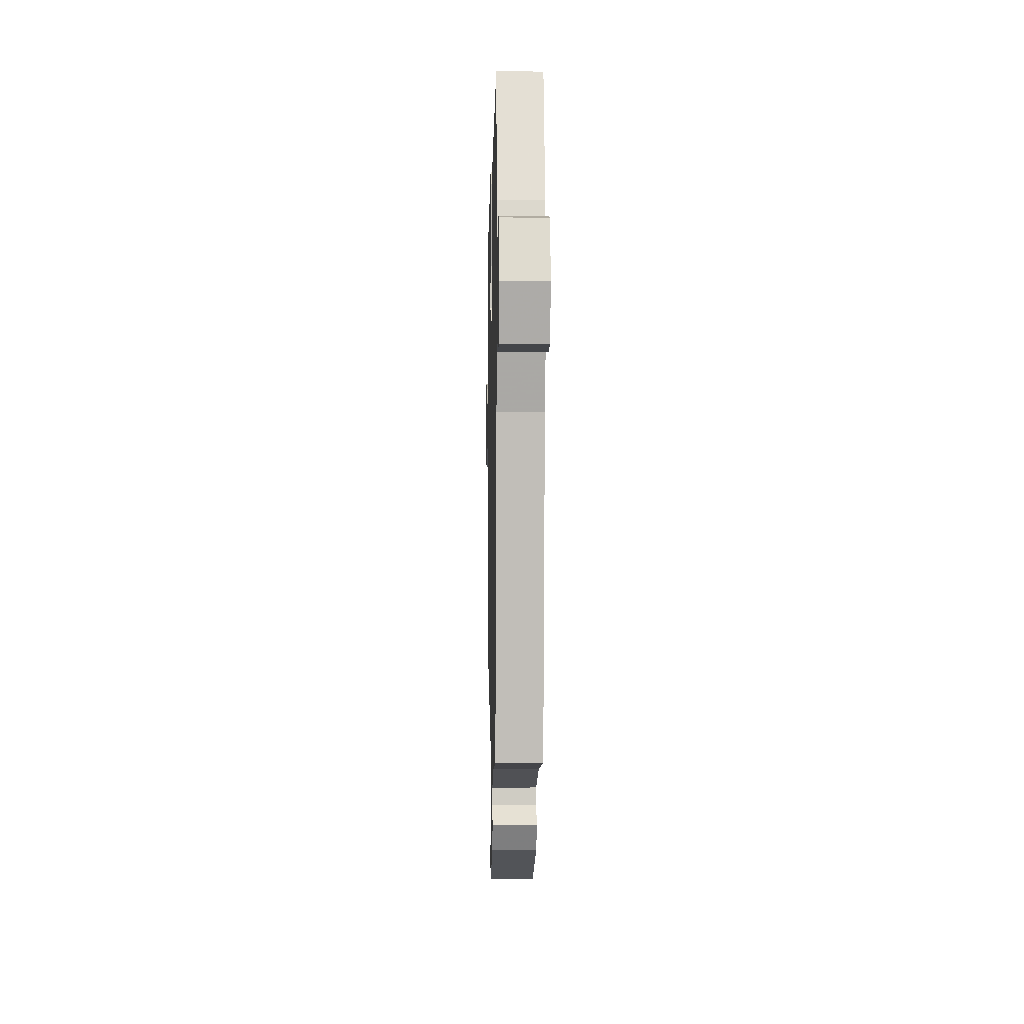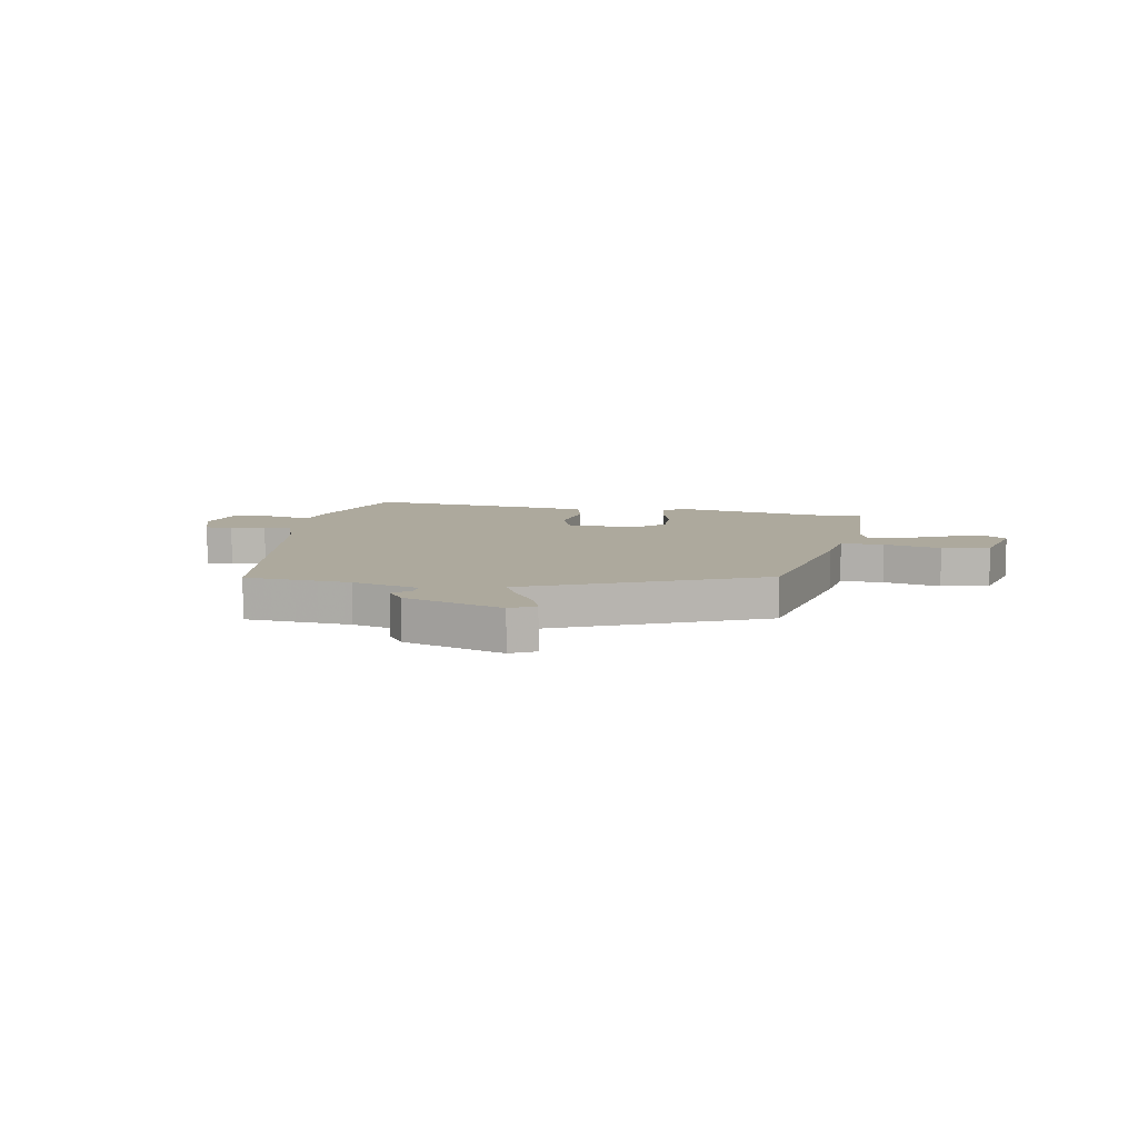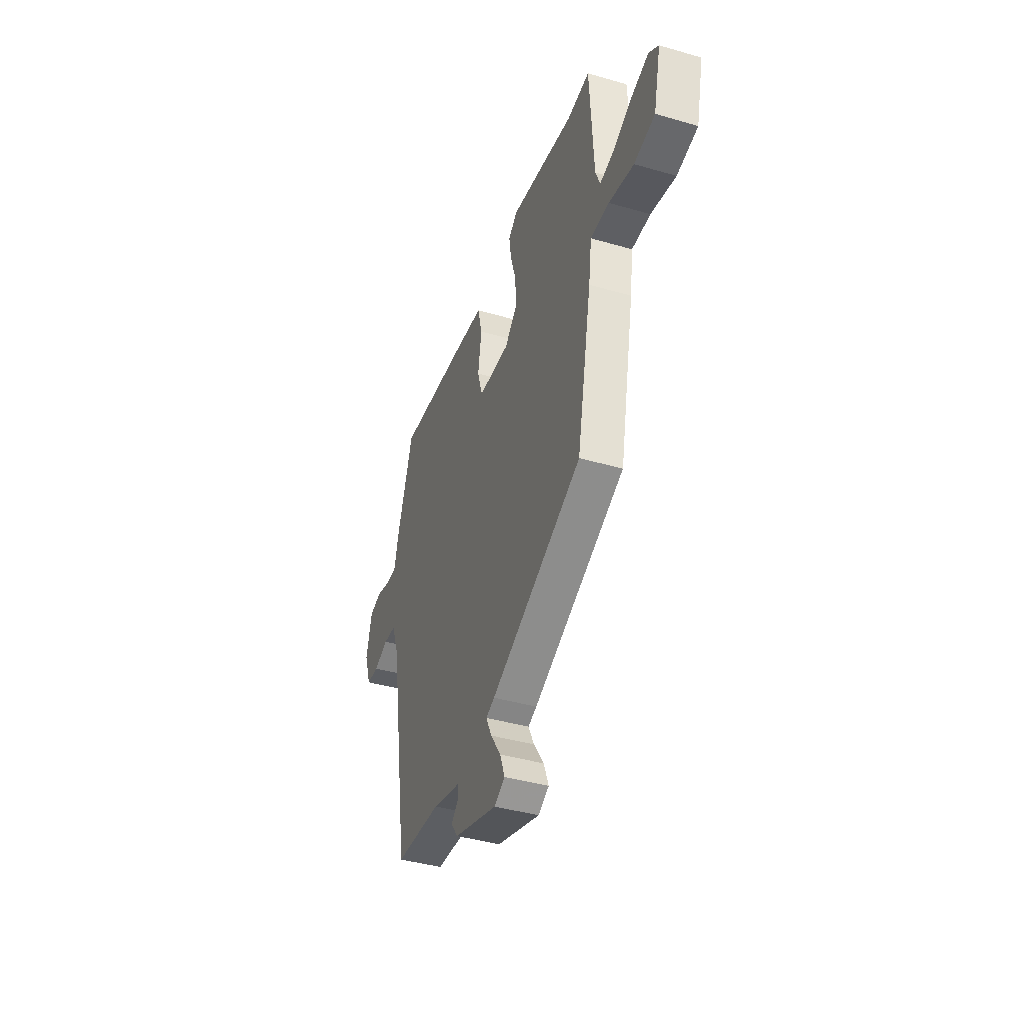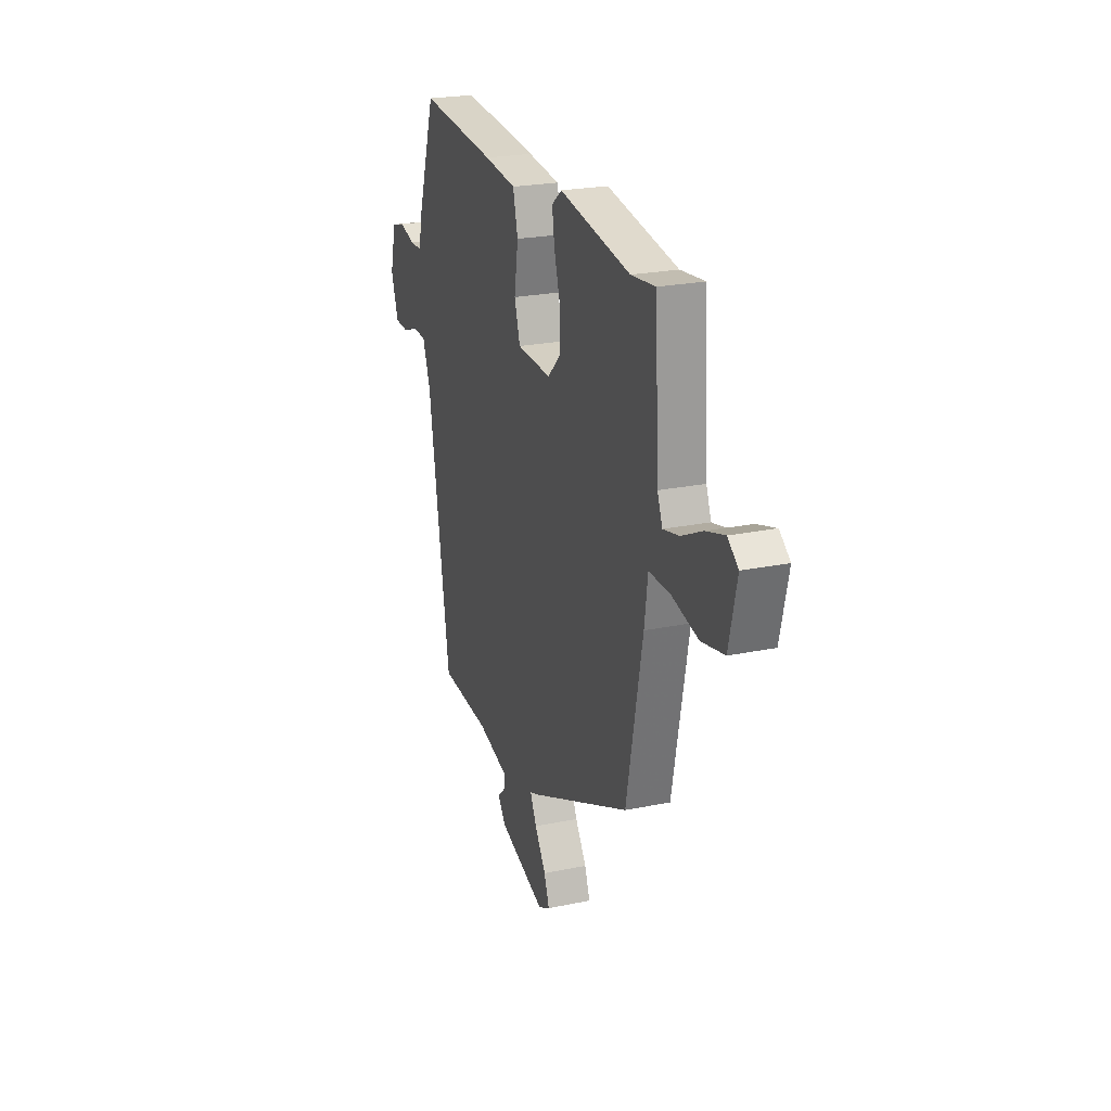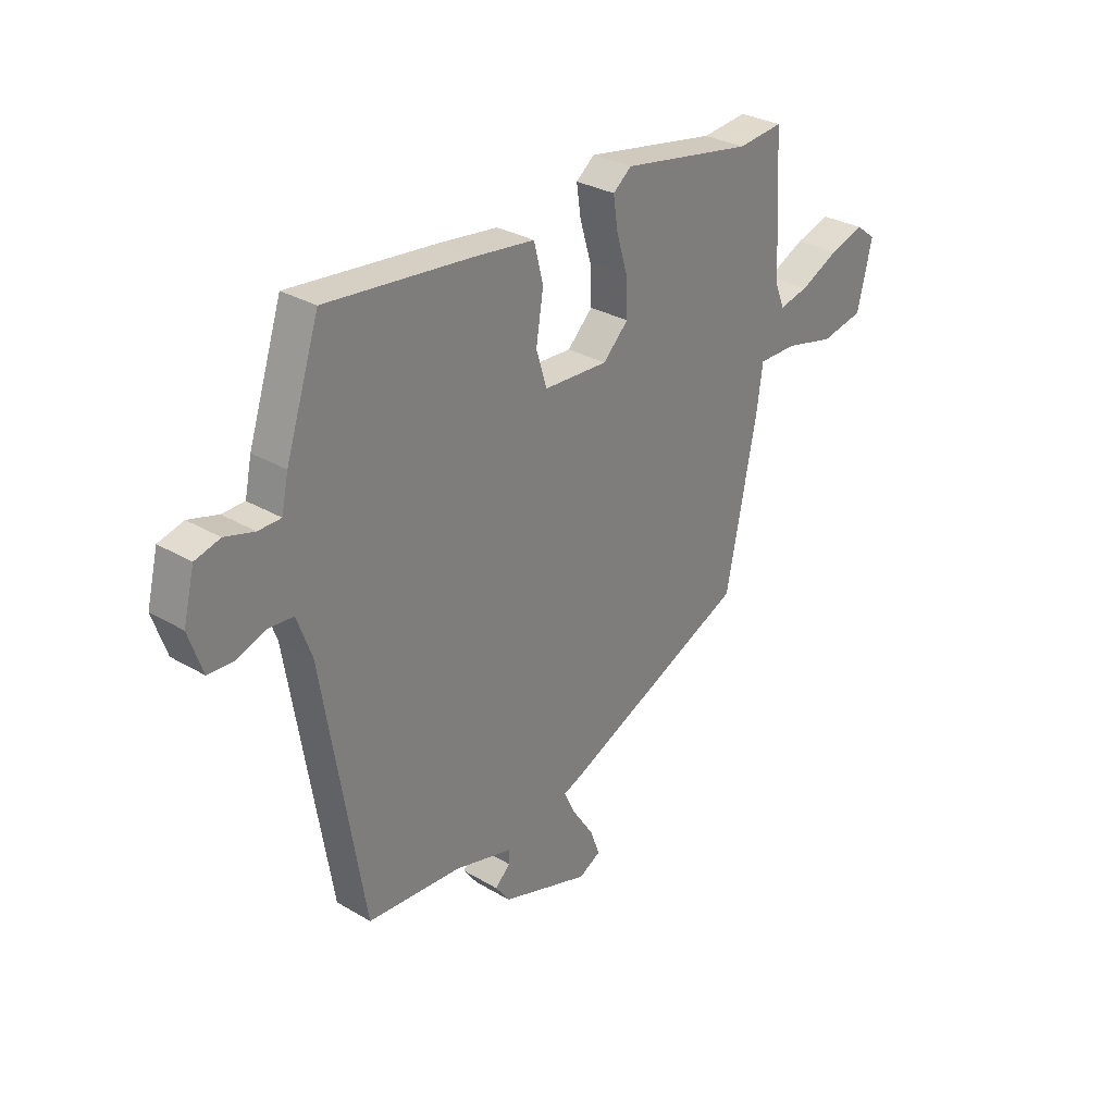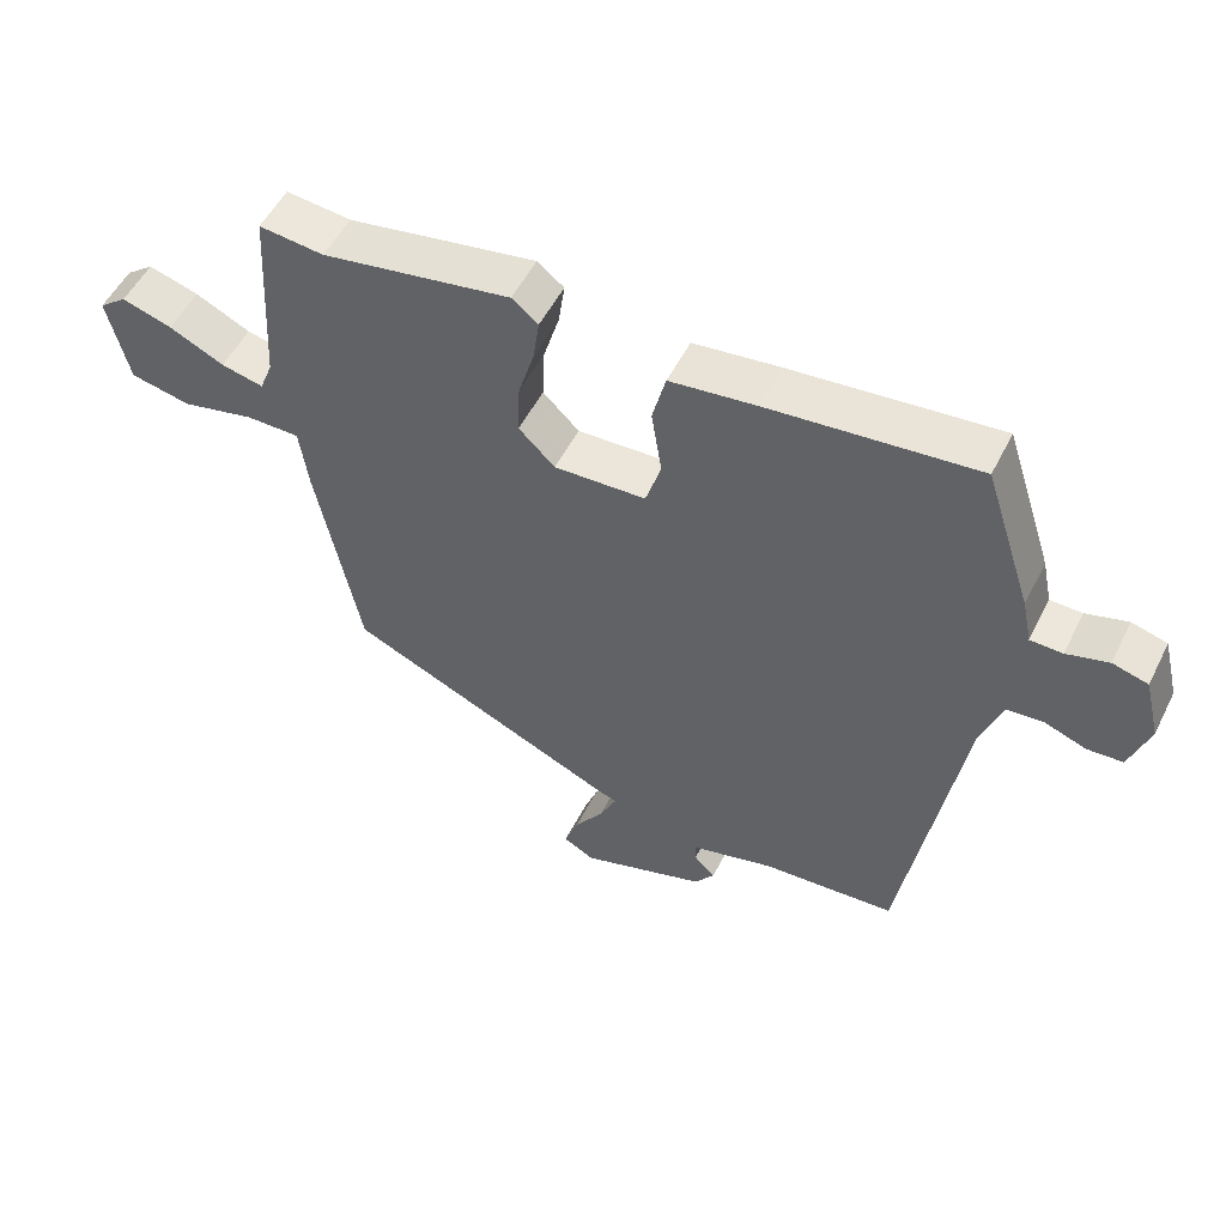
<metadata>
{"format":"obj","ext":"obj","renderer":"f3d","projection":"perspective","resolution":1024,"background":"white","views":[{"elev":-5.2,"azim":88.7,"up":"+Z"},{"elev":8.9,"azim":-169.1,"up":"+Y"},{"elev":-41.2,"azim":-109.4,"up":"+Z"},{"elev":23.1,"azim":-109.5,"up":"+Z"},{"elev":30.1,"azim":130.7,"up":"+Z"},{"elev":52.9,"azim":26.3,"up":"+Z"}]}
</metadata>
<code>
v -0.432 0.07 -0.308
v -0.494 0.07 0.005
v -0.507 0.07 0.099
v -0.585 0.07 0.099
v -0.689 0.07 0.075
v -0.776 0.07 0.093
v -0.806 0.07 0.222
v -0.766 0.07 0.253
v -0.694 0.07 0.231
v -0.615 0.07 0.193
v -0.554 0.07 0.179
v -0.535 0.07 0.227
v -0.519 0.07 0.502
v -0.426 0.07 0.492
v -0.155 0.07 0.539
v -0.117 0.07 0.509
v -0.126 0.07 0.447
v -0.149 0.07 0.37
v -0.152 0.07 0.296
v -0.1 0.07 0.245
v 0.032 0.07 0.251
v 0.054 0.07 0.322
v 0.039 0.07 0.417
v 0.058 0.07 0.492
v 0.182 0.07 0.507
v 0.479 0.07 0.536
v 0.548 0.07 0.326
v 0.562 0.07 0.26
v 0.608 0.07 0.259
v 0.668 0.07 0.276
v 0.719 0.07 0.262
v 0.742 0.07 0.17
v 0.714 0.07 0.088
v 0.663 0.07 0.085
v 0.603 0.07 0.107
v 0.551 0.07 0.103
v 0.521 0.07 0.021
v 0.438 0.07 -0.485
v 0.246 0.07 -0.498
v 0.126 0.07 -0.53
v 0.126 0.07 -0.558
v 0.157 0.07 -0.588
v 0.128 0.07 -0.628
v -0.053 0.07 -0.687
v -0.098 0.07 -0.663
v -0.078 0.07 -0.609
v -0.035 0.07 -0.545
v -0.011 0.07 -0.495
v -0.047 0.07 -0.481
v -0.432 0 -0.308
v -0.494 0 0.005
v -0.507 0 0.099
v -0.585 0 0.099
v -0.689 0 0.075
v -0.776 0 0.093
v -0.806 0 0.222
v -0.766 0 0.253
v -0.694 0 0.231
v -0.615 0 0.193
v -0.554 0 0.179
v -0.535 0 0.227
v -0.519 0 0.502
v -0.426 0 0.492
v -0.155 0 0.539
v -0.117 0 0.509
v -0.126 0 0.447
v -0.149 0 0.37
v -0.152 0 0.296
v -0.1 0 0.245
v 0.032 0 0.251
v 0.054 0 0.322
v 0.039 0 0.417
v 0.058 0 0.492
v 0.182 0 0.507
v 0.479 0 0.536
v 0.548 0 0.326
v 0.562 0 0.26
v 0.608 0 0.259
v 0.668 0 0.276
v 0.719 0 0.262
v 0.742 0 0.17
v 0.714 0 0.088
v 0.663 0 0.085
v 0.603 0 0.107
v 0.551 0 0.103
v 0.521 0 0.021
v 0.438 0 -0.485
v 0.246 0 -0.498
v 0.126 0 -0.53
v 0.126 0 -0.558
v 0.157 0 -0.588
v 0.128 0 -0.628
v -0.053 0 -0.687
v -0.098 0 -0.663
v -0.078 0 -0.609
v -0.035 0 -0.545
v -0.011 0 -0.495
v -0.047 0 -0.481
f 48 49 1 2
f 44 45 46 47
f 44 47 48
f 41 42 43 44
f 40 41 44 48
f 39 40 48 2
f 37 38 39 2
f 32 33 34 35
f 32 35 36
f 29 30 31 32
f 28 29 32 36
f 22 23 24 25
f 21 22 25 26
f 15 16 17 18
f 14 15 18 19
f 12 13 14 19
f 11 12 19 20
f 7 8 9 10
f 7 10 11
f 4 5 6 7
f 3 4 7 11
f 36 37 2 3
f 21 26 27 28
f 20 21 28 36
f 3 11 20 36
f 51 50 98 97
f 96 95 94 93
f 97 96 93
f 93 92 91 90
f 97 93 90 89
f 51 97 89 88
f 51 88 87 86
f 84 83 82 81
f 85 84 81
f 81 80 79 78
f 85 81 78 77
f 74 73 72 71
f 75 74 71 70
f 67 66 65 64
f 68 67 64 63
f 68 63 62 61
f 69 68 61 60
f 59 58 57 56
f 60 59 56
f 56 55 54 53
f 60 56 53 52
f 52 51 86 85
f 77 76 75 70
f 85 77 70 69
f 85 69 60 52
f 1 50 51 2
f 2 51 52 3
f 3 52 53 4
f 4 53 54 5
f 5 54 55 6
f 6 55 56 7
f 7 56 57 8
f 8 57 58 9
f 9 58 59 10
f 10 59 60 11
f 11 60 61 12
f 12 61 62 13
f 13 62 63 14
f 14 63 64 15
f 15 64 65 16
f 16 65 66 17
f 17 66 67 18
f 18 67 68 19
f 19 68 69 20
f 20 69 70 21
f 21 70 71 22
f 22 71 72 23
f 23 72 73 24
f 24 73 74 25
f 25 74 75 26
f 26 75 76 27
f 27 76 77 28
f 28 77 78 29
f 29 78 79 30
f 30 79 80 31
f 31 80 81 32
f 32 81 82 33
f 33 82 83 34
f 34 83 84 35
f 35 84 85 36
f 36 85 86 37
f 37 86 87 38
f 38 87 88 39
f 39 88 89 40
f 40 89 90 41
f 41 90 91 42
f 42 91 92 43
f 43 92 93 44
f 44 93 94 45
f 45 94 95 46
f 46 95 96 47
f 47 96 97 48
f 48 97 98 49
f 49 98 50 1

</code>
